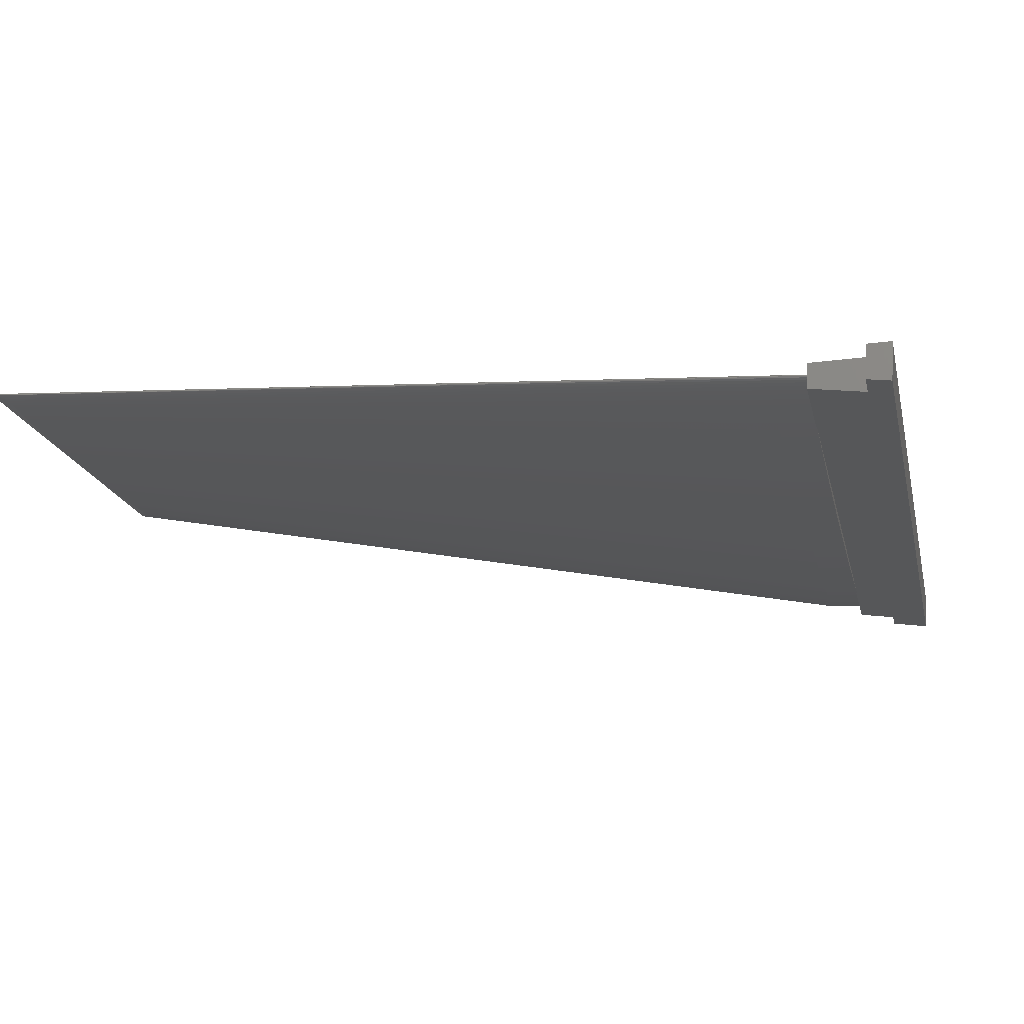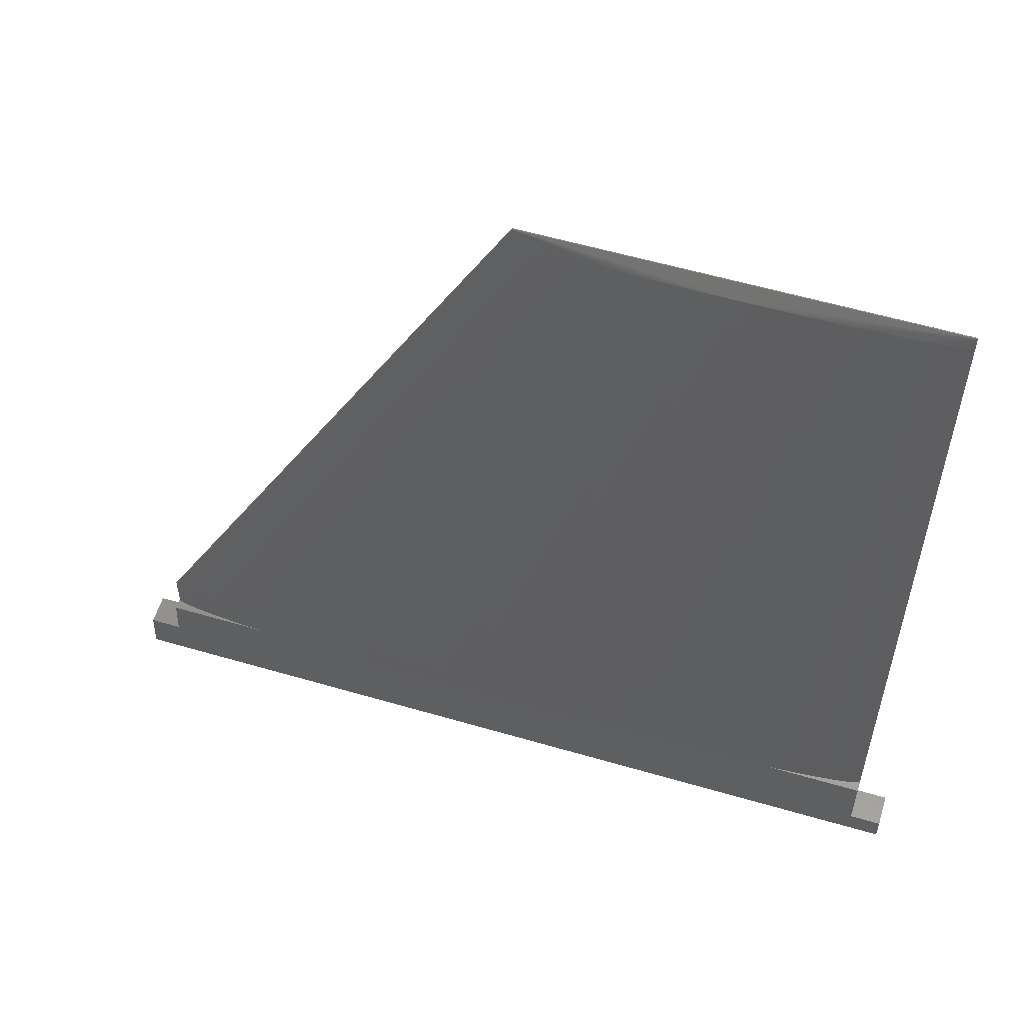
<metadata>
{"format":"stl","ext":"stl","renderer":"f3d","projection":"perspective","resolution":1024,"background":"white","views":[{"elev":-2.5,"azim":102.7,"up":"+Y"},{"elev":56.8,"azim":32.0,"up":"+Z"}]}
</metadata>
<code>
# stl→obj: 354 verts, 834 faces
v 103.4 29.96 217
v 103.3 30.19 213.9
v 99.38 28.88 217
v 86.77 24.92 224
v 99.53 28.34 224
v 12.48 5.024 223.9
v 86.62 24.89 223.9
v -4.624 1.267 213.9
v -0.5217 1.949 219
v -4.52 0.8776 219
v 12.34 4.977 224
v -0.4173 1.559 224
v 0.5227 -1.949 219
v 13.17 1.859 224
v 0.4182 -1.559 224
v -3.371 -3.41 213.9
v 13.32 1.891 223.9
v 100.5 24.68 217
v 87.61 21.8 224
v 87.46 21.76 223.9
v 100.4 25.22 224
v -3.476 -3.02 219
v 104.6 25.51 213.9
v 104.5 25.75 217
v 11.87 1.582 224
v 9.912 1.183 224
v 8.115 0.8314 224
v 6.483 0.5297 224
v 5.023 0.2787 224
v 3.74 0.07942 224
v 2.639 -0.0673 224
v 1.726 -0.1609 224
v 1.003 -0.201 224
v 0.4726 -0.1875 224
v 0.138 -0.1204 224
v 0.0006753 -0.0005895 224
v 0.05926 0.1733 224
v 0.0002901 0.0008481 224
v 0.3155 0.3987 224
v 0.7677 0.6754 224
v 1.414 1.002 224
v 2.252 1.378 224
v 3.279 1.801 224
v 4.489 2.27 224
v 5.879 2.783 224
v 7.444 3.338 224
v 9.176 3.932 224
v 11.07 4.564 224
v 99.89 26.61 224
v 99.94 26.78 224
v 99.63 26.38 224
v 99.18 26.1 224
v 98.53 25.78 224
v 97.69 25.4 224
v 96.67 24.98 224
v 95.46 24.51 224
v 94.07 24 224
v 92.5 23.44 224
v 90.77 22.85 224
v 88.88 22.22 224
v 99.81 26.9 224
v 99.47 26.97 224
v 98.94 26.98 224
v 98.22 26.94 224
v 97.31 26.85 224
v 96.21 26.7 224
v 94.92 26.5 224
v 93.46 26.25 224
v 91.83 25.95 224
v 90.03 25.6 224
v 88.08 25.2 224
v 0.0002901 0.0008481 223.9
v 0.0006753 -0.0005895 223.9
v 99.94 26.78 223.9
v 99.92 26.87 327.4
v 60.02 17.1 325.8
v 49.95 13.48 327.4
v 61.31 17.48 325.8
v 99.92 26.86 327.4
v 74.65 21.25 325.8
v 99.93 26.85 327.4
v 99.97 26.7 327.4
v 84.45 21.46 325.8
v 85.88 21.88 325.8
v 76.84 19.34 325.8
v 78.4 19.76 325.8
v 99.94 26.79 327.5
v 49.97 13.39 327.5
v 99.94 26.78 327.5
v 49.97 13.4 327.5
v 91.13 23.45 325.8
v 84.64 20.85 228.6
v 92.29 23.82 325.8
v 99.96 26.71 327.4
v 49.99 13.32 327.4
v 75.27 18.92 325.8
v 0 0 223.9
v 0.05926 0.1733 228.6
v 0 0 228.6
v 49.35 15.73 228.6
v 46.21 14.88 228.6
v 73.08 20.83 325.8
v 49.95 13.47 327.4
v 49.95 13.46 327.4
v 95.89 26.36 325.8
v 49.98 13.37 327.5
v 52.48 16.56 228.6
v 76.22 21.67 325.8
v 50.6 11.05 228.6
v 99.89 26.61 228.6
v 99.63 26.38 228.6
v 99.97 26.69 327.4
v 99.18 26.1 228.6
v 49.99 13.31 327.4
v 49.97 13.38 327.5
v 43.09 14.03 228.6
v 39.99 13.18 228.6
v 69.97 19.98 325.8
v 13.12 5.23 228.6
v 11.07 4.564 228.6
v 56.53 16.01 325.8
v 85.97 24.75 223.9
v 83.72 24.26 228.6
v 85.97 24.75 228.6
v 83.72 24.26 223.9
v 94.92 26.5 228.6
v 96.21 26.7 228.6
v 98.82 26.09 325.8
v 99.24 26.28 325.8
v 87.27 22.29 325.8
v 74.6 17.79 228.6
v 77.28 18.59 228.6
v 82.31 20.12 228.6
v 89.9 23.07 325.8
v 79.85 19.37 228.6
v 95.36 24.81 325.8
v 88.88 22.22 228.6
v 90.77 22.85 228.6
v 97.01 25.39 325.8
v 94.07 24 228.6
v 95.46 24.51 228.6
v 88.61 22.69 325.8
v 50 13.3 327.4
v 59.27 14.92 325.8
v 55.91 14.18 325.8
v 9.912 1.183 228.6
v 11.87 1.582 228.6
v 49.98 13.36 327.5
v 99.95 26.75 327.5
v 17.64 6.657 228.6
v 15.31 5.929 228.6
v 57.63 16.35 325.8
v 81.34 23.73 228.6
v 90.64 25.25 325.8
v 77.78 22.08 325.8
v 93.46 26.25 228.6
v 96.7 26.52 325.8
v 91.83 25.95 228.6
v 99.47 26.97 228.6
v 98.94 26.98 228.6
v 99.95 26.77 327.5
v 99.95 26.76 327.5
v 49.98 13.38 327.5
v 99.93 26.83 327.4
v 49.96 13.44 327.4
v 97.69 25.4 228.6
v 98.53 25.78 228.6
v 96.22 25.11 325.8
v 82.98 21.04 325.8
v 63.01 14.46 228.6
v 66.01 15.3 228.6
v 93.39 24.17 325.8
v 94.41 24.5 325.8
v 98.31 25.88 325.8
v 96.67 24.98 228.6
v 97.7 25.65 325.8
v 86.83 21.55 228.6
v 54.93 13.98 325.8
v 54.03 13.81 325.8
v 2.639 -0.0673 228.6
v 1.726 -0.1609 228.6
v 8.115 0.8314 228.6
v 49.98 13.35 327.4
v 49.99 13.34 327.4
v 49.99 13.33 327.4
v 99.96 26.74 327.4
v 1.414 1.002 228.6
v 0.7677 0.6754 228.6
v 33.93 11.48 228.6
v 65.47 18.71 325.8
v 66.94 19.13 325.8
v 30.99 10.64 228.6
v 22.67 8.19 223.9
v 20.09 7.412 228.6
v 22.67 8.19 228.6
v 20.09 7.412 223.9
v 49.35 15.73 223.9
v 46.21 14.88 223.9
v 88.08 25.2 228.6
v 92.96 25.77 325.8
v 85.31 23.99 325.8
v 67.79 20.49 228.6
v 83.87 23.64 325.8
v 99.44 26.88 325.8
v 99.08 26.86 325.8
v 98.22 26.94 228.6
v 49.97 13.42 327.5
v 49.97 13.41 327.5
v 99.93 26.82 327.4
v 49.96 13.42 327.5
v 99.94 26.81 327.5
v 49.96 13.43 327.4
v 49.96 13.45 327.4
v 55.51 15.67 325.8
v 58.79 16.72 325.8
v 5.879 2.783 228.6
v 4.489 2.27 228.6
v 52.22 14.53 325.8
v 58.08 14.65 325.8
v 79.95 20.19 325.8
v 81.48 20.62 325.8
v 68.95 16.14 228.6
v 82.31 20.12 223.9
v 84.64 20.85 223.9
v 92.5 23.44 228.6
v 0.138 -0.1204 228.6
v 1.003 -0.201 228.6
v 72.14 18.09 325.8
v 70.58 17.68 325.8
v 13.12 5.23 223.9
v 17.64 6.657 223.9
v 15.31 5.929 223.9
v 25.35 8.989 228.6
v 62.65 17.88 325.8
v 68.44 19.55 325.8
v 36.94 12.33 228.6
v 71.52 20.41 325.8
v 64.04 18.29 325.8
v 61.79 18.99 228.6
v 79.33 22.49 325.8
v 80.87 22.88 325.8
v 58.72 18.2 228.6
v 91.83 25.52 325.8
v 89.39 24.97 325.8
v 76.22 22.54 228.6
v 88.08 24.66 325.8
v 90.03 25.6 228.6
v 94.99 26.19 325.8
v 97.31 26.85 228.6
v 98.08 26.74 325.8
v 97.43 26.64 325.8
v 98.63 26.81 325.8
v 99.81 26.9 228.6
v 99.96 26.73 327.4
v 99.96 26.72 327.4
v 99.94 26.8 327.5
v 3.279 1.801 228.6
v 2.252 1.378 228.6
v 99.93 26.84 327.4
v 99.56 26.44 325.8
v 73.7 18.5 325.8
v 47.46 10.22 228.6
v 56.86 12.75 228.6
v 59.95 13.6 228.6
v 79.85 19.37 223.9
v 44.33 9.392 228.6
v 56.96 14.4 325.8
v 16.22 2.519 228.6
v 0.4726 -0.1875 228.6
v 3.74 0.07942 228.6
v 30.99 10.64 223.9
v 28.13 9.805 228.6
v 28.13 9.805 223.9
v 39.99 13.18 223.9
v 36.94 12.33 223.9
v 43.09 14.03 223.9
v 55.61 17.39 228.6
v 64.82 19.75 228.6
v 82.38 23.27 325.8
v 55.61 17.39 223.9
v 52.48 16.56 223.9
v 61.79 18.99 223.9
v 58.72 18.2 223.9
v 76.22 22.54 223.9
v 73.5 21.89 228.6
v 73.5 21.89 223.9
v 94.01 25.99 325.8
v 81.34 23.73 223.9
v 33.93 11.48 223.9
v 25.35 8.989 223.9
v 0.3155 0.3987 228.6
v 9.176 3.932 228.6
v 52.91 14.78 325.8
v 54.56 15.36 325.8
v 51.61 14.29 325.8
v 53.69 15.06 325.8
v 52.48 13.53 325.8
v 5.023 0.2787 228.6
v 6.483 0.5297 228.6
v 29.26 5.573 223.9
v 32.16 6.287 228.6
v 29.26 5.573 228.6
v 32.16 6.287 223.9
v 21.11 3.628 223.9
v 23.73 4.241 228.6
v 21.11 3.628 228.6
v 23.73 4.241 223.9
v 53.74 11.9 228.6
v 74.6 17.79 223.9
v 77.28 18.59 223.9
v 67.54 16.9 325.8
v 38.15 7.795 228.6
v 69.05 17.29 325.8
v 66.05 16.53 325.8
v 70.68 21.21 228.6
v 78.84 23.15 228.6
v 67.79 20.49 223.9
v 64.82 19.75 223.9
v 70.68 21.21 223.9
v 78.84 23.15 223.9
v 7.444 3.338 228.6
v 51.1 14.08 325.8
v 59.95 13.6 223.9
v 63.01 14.46 223.9
v 47.46 10.22 223.9
v 50.6 11.05 223.9
v 61.84 15.51 325.8
v 51.84 13.43 325.8
v 60.53 15.2 325.8
v 26.45 4.89 223.9
v 26.45 4.89 228.6
v 66.01 15.3 223.9
v 68.95 16.14 223.9
v 53.74 11.9 223.9
v 56.86 12.75 223.9
v 86.83 21.55 223.9
v 51.29 13.36 325.8
v 35.13 7.028 228.6
v 41.22 8.584 228.6
v 53.21 13.65 325.8
v 86.72 24.34 325.8
v 18.6 3.053 228.6
v 63.2 15.84 325.8
v 64.6 16.18 325.8
v 13.97 2.028 228.6
v 71.82 16.98 228.6
v 35.13 7.028 223.9
v 38.15 7.795 223.9
v 41.22 8.584 223.9
v 44.33 9.392 223.9
v 71.82 16.98 223.9
v 18.6 3.053 223.9
v 16.22 2.519 223.9
v 13.97 2.028 223.9
f 1 2 3
f 3 4 5
f 2 6 7
f 4 3 7
f 2 7 3
f 6 8 9
f 6 2 8
f 9 8 10
f 9 11 6
f 11 9 12
f 13 14 15
f 16 17 13
f 14 13 17
f 18 19 20
f 17 16 20
f 19 18 21
f 16 13 22
f 23 20 16
f 20 23 18
f 18 23 24
f 16 2 23
f 2 16 8
f 8 22 10
f 22 8 16
f 25 15 14
f 26 15 25
f 27 15 26
f 28 15 27
f 29 15 28
f 30 15 29
f 31 15 30
f 32 15 31
f 33 15 32
f 34 15 33
f 35 15 34
f 15 35 36
f 37 12 38
f 39 12 37
f 40 12 39
f 41 12 40
f 42 12 41
f 43 12 42
f 44 12 43
f 45 12 44
f 46 12 45
f 47 12 46
f 48 12 47
f 12 48 11
f 49 21 50
f 49 21 49
f 51 21 49
f 52 21 51
f 53 21 52
f 54 21 53
f 55 21 54
f 56 21 55
f 57 21 56
f 58 21 57
f 59 21 58
f 60 21 59
f 21 60 19
f 5 61 50
f 5 61 61
f 5 62 61
f 5 63 62
f 5 64 63
f 5 65 64
f 5 66 65
f 5 67 66
f 5 68 67
f 5 69 68
f 5 70 69
f 5 71 70
f 71 5 4
f 24 2 1
f 2 24 23
f 9 72 12
f 9 73 72
f 73 15 36
f 13 73 9
f 73 13 15
f 12 72 38
f 9 22 13
f 22 9 10
f 74 5 50
f 5 74 3
f 74 3 74
f 21 74 50
f 18 74 21
f 74 18 3
f 1 18 24
f 18 1 3
f 74 50 75
f 50 74 74
f 75 50 61
f 76 77 78
f 79 80 81
f 82 83 84
f 82 85 86
f 87 88 89
f 88 87 90
f 91 92 93
f 94 95 96
f 72 97 38
f 38 98 37
f 38 99 98
f 99 38 97
f 100 101 102
f 103 104 80
f 75 105 75
f 106 99 106
f 107 100 108
f 96 109 85
f 51 110 111
f 110 51 49
f 112 113 111
f 95 114 96
f 88 99 115
f 116 117 118
f 119 120 121
f 122 123 124
f 123 122 125
f 66 126 127
f 126 66 67
f 112 128 129
f 130 131 132
f 133 134 135
f 134 133 91
f 136 137 138
f 139 140 141
f 130 132 142
f 143 143 144
f 145 146 147
f 148 99 148
f 149 148 149
f 148 149 148
f 150 151 152
f 101 116 102
f 123 153 154
f 79 155 79
f 126 156 157
f 156 158 105
f 159 160 75
f 161 106 162
f 106 161 163
f 164 165 164
f 165 164 165
f 165 99 165
f 104 99 104
f 108 80 79
f 82 83 82
f 129 166 167
f 112 168 112
f 169 170 171
f 94 96 82
f 112 93 172
f 112 173 112
f 112 129 112
f 174 175 166
f 60 138 137
f 138 60 59
f 139 141 176
f 172 92 177
f 56 175 141
f 175 56 55
f 54 167 166
f 167 54 53
f 178 143 179
f 32 180 181
f 180 32 31
f 179 182 146
f 183 99 184
f 185 99 185
f 149 183 186
f 183 149 148
f 187 188 77
f 189 190 191
f 190 189 192
f 193 194 195
f 194 193 196
f 77 98 103
f 190 103 191
f 197 101 100
f 101 197 198
f 199 124 200
f 201 202 203
f 204 205 75
f 63 206 160
f 206 63 64
f 160 206 205
f 207 99 208
f 208 99 208
f 208 99 90
f 209 210 211
f 210 209 212
f 104 99 213
f 121 120 214
f 102 103 80
f 215 150 152
f 216 217 218
f 49 110 49
f 110 49 112
f 74 50 74
f 112 50 74
f 50 112 49
f 144 143 219
f 82 86 220
f 82 220 221
f 83 222 84
f 82 142 112
f 223 92 133
f 92 223 224
f 172 177 137
f 168 225 140
f 136 138 168
f 168 138 225
f 129 167 113
f 55 166 175
f 166 55 54
f 95 226 114
f 33 181 227
f 181 33 32
f 228 114 229
f 89 115 161
f 115 89 88
f 106 99 148
f 119 11 120
f 230 11 119
f 11 230 6
f 120 11 48
f 231 151 150
f 151 231 232
f 233 195 234
f 117 235 118
f 235 117 236
f 102 116 237
f 238 103 190
f 80 104 81
f 239 240 241
f 240 239 242
f 201 203 79
f 200 123 243
f 244 245 246
f 108 100 80
f 70 199 247
f 199 70 71
f 105 247 248
f 124 123 200
f 4 199 71
f 199 4 124
f 122 4 7
f 4 122 124
f 65 127 249
f 127 65 66
f 250 126 251
f 75 205 75
f 205 249 252
f 253 159 75
f 61 253 75
f 253 61 61
f 186 184 254
f 184 186 183
f 254 184 254
f 184 254 184
f 254 185 255
f 185 254 184
f 185 99 95
f 95 94 95
f 94 95 94
f 95 94 95
f 94 95 94
f 161 163 161
f 163 161 115
f 90 99 90
f 90 99 88
f 256 208 256
f 208 256 208
f 211 208 256
f 208 211 207
f 209 212 209
f 212 209 212
f 212 99 210
f 164 212 209
f 212 164 165
f 210 99 207
f 211 207 211
f 207 211 210
f 213 99 165
f 103 103 190
f 103 103 235
f 103 103 237
f 44 257 217
f 257 44 43
f 43 258 257
f 258 43 42
f 41 188 187
f 188 41 40
f 81 104 81
f 104 81 104
f 81 104 81
f 104 81 104
f 81 213 259
f 213 81 104
f 112 172 173
f 128 166 129
f 260 113 112
f 112 111 110
f 261 262 109
f 82 221 82
f 82 96 85
f 220 263 264
f 221 170 169
f 222 169 171
f 169 222 83
f 91 133 92
f 265 133 135
f 133 265 223
f 112 136 168
f 112 176 174
f 57 141 140
f 141 57 56
f 58 140 225
f 140 58 57
f 59 225 138
f 225 59 58
f 168 140 139
f 261 114 228
f 261 109 96
f 261 266 262
f 267 268 219
f 26 147 146
f 147 26 25
f 143 269 227
f 143 181 143
f 31 270 180
f 270 31 30
f 95 99 95
f 115 99 163
f 163 99 106
f 162 148 149
f 148 162 106
f 162 106 162
f 106 162 106
f 148 99 183
f 232 119 151
f 119 232 230
f 152 77 215
f 151 119 121
f 196 150 194
f 150 196 231
f 271 272 192
f 272 271 273
f 274 236 117
f 236 274 275
f 276 117 116
f 117 276 274
f 198 116 101
f 116 198 276
f 242 277 240
f 240 277 155
f 79 203 79
f 79 241 79
f 244 246 75
f 75 246 79
f 278 239 279
f 280 107 277
f 107 280 281
f 282 242 239
f 242 282 283
f 154 244 75
f 75 154 75
f 284 285 245
f 285 284 286
f 200 243 75
f 287 199 200
f 247 199 248
f 125 153 123
f 153 125 288
f 67 156 126
f 156 67 68
f 250 251 75
f 75 250 75
f 206 249 205
f 252 249 250
f 64 249 206
f 249 64 65
f 204 160 205
f 75 160 204
f 62 160 159
f 160 62 63
f 61 159 253
f 159 61 62
f 186 183 186
f 183 186 183
f 183 99 183
f 184 99 184
f 184 99 185
f 255 95 94
f 95 255 185
f 255 185 255
f 185 255 185
f 95 99 226
f 95 226 95
f 87 90 87
f 90 87 90
f 256 90 87
f 90 256 208
f 165 99 212
f 212 99 212
f 259 165 164
f 165 259 213
f 238 272 234
f 289 192 189
f 192 289 271
f 290 195 233
f 195 290 193
f 195 194 78
f 234 195 78
f 272 233 234
f 39 98 291
f 98 39 37
f 77 187 77
f 188 291 77
f 120 292 214
f 214 77 121
f 218 77 293
f 214 292 294
f 217 257 295
f 40 291 188
f 291 40 39
f 98 99 104
f 104 98 104
f 293 77 296
f 42 187 258
f 187 42 41
f 259 213 259
f 213 259 213
f 213 99 213
f 93 92 172
f 75 75 75
f 75 75 75
f 75 75 75
f 75 75 75
f 79 75 75
f 79 75 79
f 79 75 79
f 79 75 79
f 81 75 79
f 81 75 81
f 81 75 81
f 259 75 81
f 259 75 259
f 164 75 259
f 164 75 164
f 209 75 164
f 209 75 209
f 211 75 209
f 211 75 211
f 256 75 211
f 256 75 256
f 87 75 256
f 87 75 87
f 89 75 87
f 112 75 89
f 112 89 161
f 112 161 161
f 112 161 162
f 112 162 162
f 149 162 149
f 162 149 112
f 112 149 186
f 112 186 186
f 112 186 254
f 112 254 254
f 112 254 255
f 112 255 255
f 112 255 94
f 112 94 94
f 112 94 94
f 112 94 82
f 112 82 82
f 112 82 82
f 112 82 82
f 112 82 112
f 112 112 112
f 112 112 112
f 112 112 112
f 112 112 112
f 75 112 74
f 112 174 112
f 114 226 143
f 297 298 299
f 300 301 302
f 301 300 303
f 304 305 306
f 305 304 307
f 179 146 178
f 85 263 86
f 86 263 220
f 85 308 263
f 85 109 308
f 134 132 135
f 142 132 134
f 112 134 91
f 112 142 134
f 309 132 131
f 132 309 310
f 310 135 132
f 135 310 265
f 96 114 261
f 311 312 313
f 311 114 314
f 121 77 152
f 152 151 121
f 80 100 102
f 237 103 102
f 155 108 79
f 240 155 79
f 279 241 79
f 203 279 79
f 285 315 201
f 153 244 154
f 244 153 316
f 316 245 244
f 317 278 202
f 278 317 318
f 286 315 285
f 315 286 319
f 281 100 107
f 100 281 197
f 283 277 242
f 277 283 280
f 320 245 316
f 245 320 284
f 288 316 153
f 316 288 320
f 248 287 75
f 248 199 287
f 157 156 105
f 157 105 75
f 249 127 250
f 127 126 250
f 237 116 118
f 236 189 191
f 192 272 190
f 190 272 238
f 275 189 236
f 189 275 289
f 77 103 78
f 78 194 76
f 273 233 272
f 233 273 290
f 103 98 103
f 103 98 103
f 78 103 234
f 234 103 238
f 294 77 214
f 45 217 216
f 217 45 44
f 47 321 292
f 321 47 46
f 48 292 120
f 292 48 47
f 291 98 77
f 322 258 77
f 258 187 77
f 77 291 77
f 294 292 296
f 172 137 173
f 173 137 136
f 112 174 128
f 174 166 128
f 52 111 113
f 111 52 51
f 53 113 167
f 113 53 52
f 323 170 264
f 170 323 324
f 170 220 264
f 220 170 221
f 325 109 262
f 109 325 326
f 327 306 305
f 143 143 328
f 329 306 327
f 330 302 331
f 302 330 300
f 82 86 82
f 82 84 130
f 82 130 142
f 324 171 170
f 171 324 332
f 332 222 171
f 222 332 333
f 334 263 308
f 263 334 335
f 326 308 109
f 308 326 334
f 177 19 137
f 336 19 177
f 19 336 20
f 137 19 60
f 114 114 313
f 313 114 311
f 229 114 313
f 337 180 270
f 143 227 181
f 219 143 267
f 329 143 144
f 143 226 269
f 114 114 228
f 311 338 312
f 314 302 301
f 229 339 266
f 229 266 228
f 228 266 261
f 34 227 269
f 227 34 33
f 297 143 328
f 179 143 340
f 155 277 108
f 277 107 108
f 241 240 79
f 279 239 241
f 315 202 201
f 341 201 79
f 246 341 79
f 246 245 341
f 319 202 315
f 202 319 317
f 158 247 105
f 105 248 75
f 287 200 75
f 75 287 75
f 69 247 158
f 247 69 70
f 68 158 156
f 158 68 69
f 252 250 75
f 205 252 75
f 103 98 103
f 103 98 104
f 77 98 77
f 194 215 76
f 215 194 150
f 191 103 235
f 235 236 191
f 296 216 293
f 293 216 218
f 321 216 296
f 292 321 296
f 46 216 321
f 216 46 45
f 296 77 294
f 77 77 296
f 295 77 218
f 218 217 295
f 112 173 136
f 176 141 174
f 174 141 175
f 129 113 260
f 112 129 260
f 306 144 342
f 144 306 329
f 219 268 342
f 343 302 344
f 344 302 314
f 267 147 345
f 307 331 305
f 331 307 330
f 178 146 145
f 82 221 169
f 82 169 83
f 335 264 263
f 264 335 323
f 224 177 92
f 177 224 336
f 84 222 346
f 143 181 180
f 337 270 328
f 343 331 302
f 343 305 331
f 303 338 301
f 338 303 347
f 338 314 301
f 314 338 311
f 347 312 338
f 312 347 348
f 349 266 339
f 266 349 350
f 348 339 312
f 339 348 349
f 339 313 312
f 313 339 229
f 350 262 266
f 262 350 325
f 74 74 74
f 7 125 122
f 7 288 125
f 7 320 288
f 7 284 320
f 7 286 284
f 7 319 286
f 7 317 319
f 7 318 317
f 7 282 318
f 7 283 282
f 7 280 283
f 7 281 280
f 7 197 281
f 7 198 197
f 7 276 198
f 7 274 276
f 7 275 274
f 7 289 275
f 7 271 289
f 7 273 271
f 7 290 273
f 7 193 290
f 7 196 193
f 7 231 196
f 7 232 231
f 7 230 232
f 230 7 6
f 224 20 336
f 223 20 224
f 265 20 223
f 310 20 265
f 309 20 310
f 351 20 309
f 333 20 351
f 332 20 333
f 324 20 332
f 323 20 324
f 335 20 323
f 334 20 335
f 326 20 334
f 325 20 326
f 350 20 325
f 349 20 350
f 348 20 349
f 347 20 348
f 303 20 347
f 300 20 303
f 330 20 300
f 307 20 330
f 304 20 307
f 352 20 304
f 353 20 352
f 354 20 353
f 20 354 17
f 73 97 72
f 145 147 267
f 267 345 268
f 344 114 343
f 314 114 344
f 143 180 337
f 328 143 337
f 318 239 278
f 239 318 282
f 341 285 201
f 245 285 341
f 243 154 75
f 243 123 154
f 251 157 75
f 251 126 157
f 118 103 237
f 235 103 118
f 215 77 76
f 77 77 215
f 77 291 77
f 77 77 214
f 295 257 322
f 257 258 322
f 112 168 139
f 112 139 176
f 112 91 112
f 112 91 93
f 352 306 342
f 306 352 304
f 143 226 143
f 219 342 144
f 14 147 25
f 147 14 345
f 354 14 17
f 14 354 345
f 30 298 270
f 298 30 29
f 28 182 299
f 182 28 27
f 29 299 298
f 299 29 28
f 328 298 297
f 328 270 298
f 340 143 297
f 179 299 182
f 351 131 346
f 131 351 309
f 333 346 222
f 346 333 351
f 84 131 130
f 84 346 131
f 35 269 226
f 269 35 34
f 99 36 226
f 97 36 99
f 36 97 73
f 226 36 35
f 143 269 143
f 267 143 145
f 354 268 345
f 268 354 353
f 114 226 114
f 114 114 314
f 327 305 343
f 343 114 327
f 202 279 203
f 279 202 278
f 77 77 295
f 322 77 295
f 353 342 268
f 342 353 352
f 27 146 182
f 146 27 26
f 145 143 178
f 143 143 145
f 297 299 340
f 340 299 179
f 327 143 329
f 114 143 327
f 143 269 143
f 143 143 179
f 114 226 114
f 114 226 114

</code>
